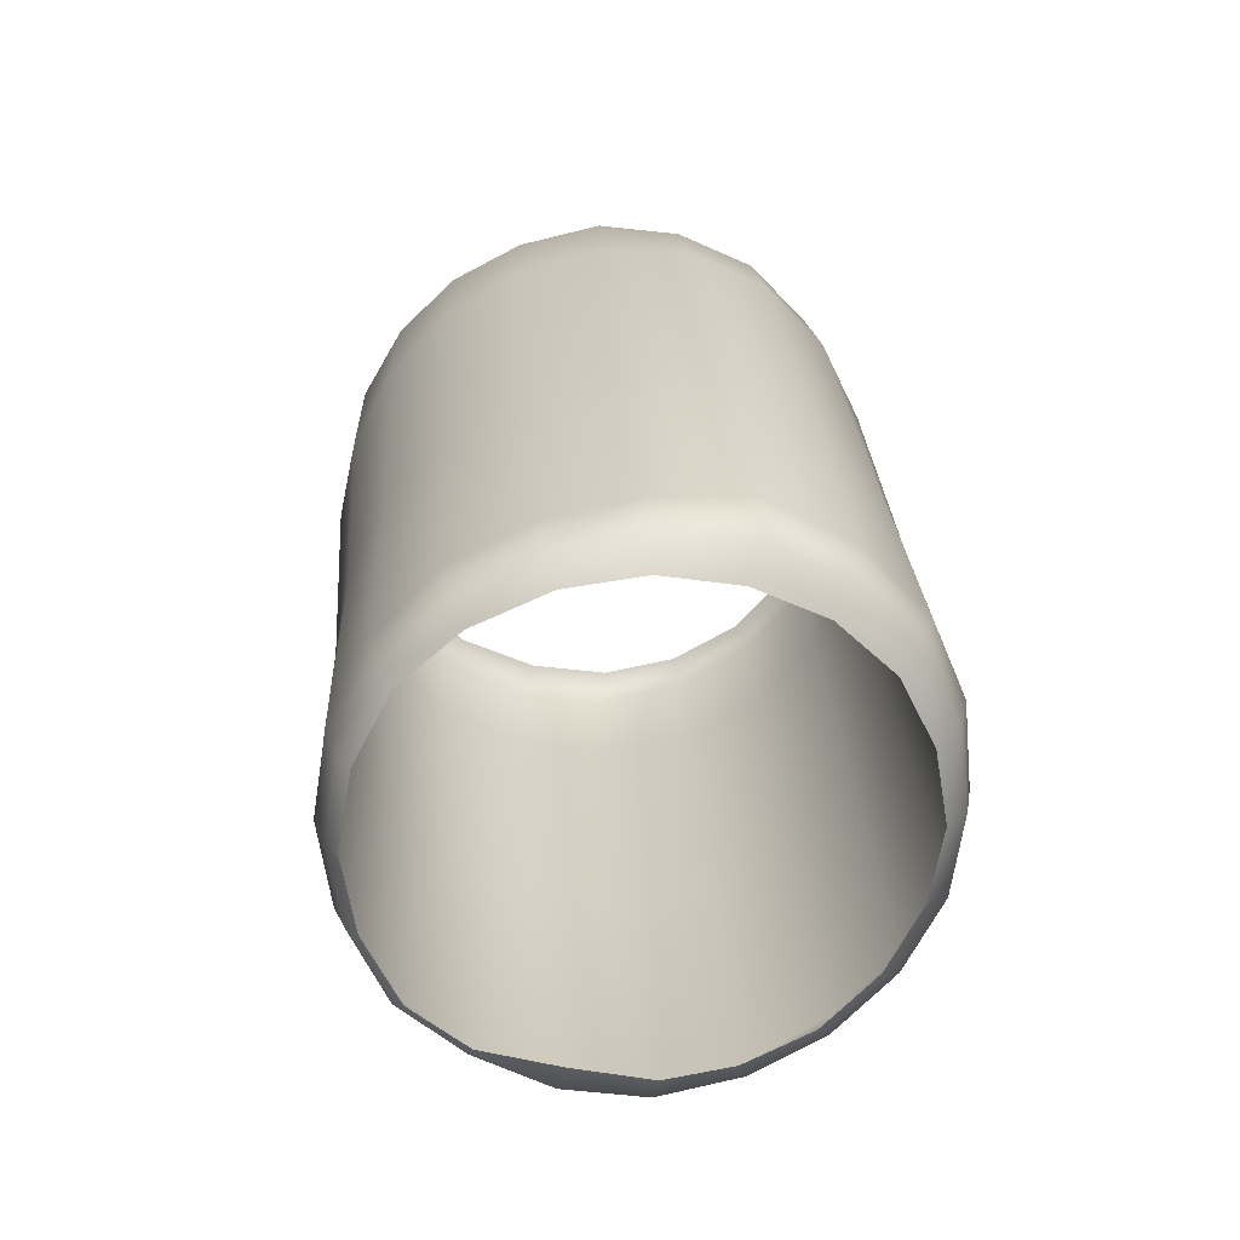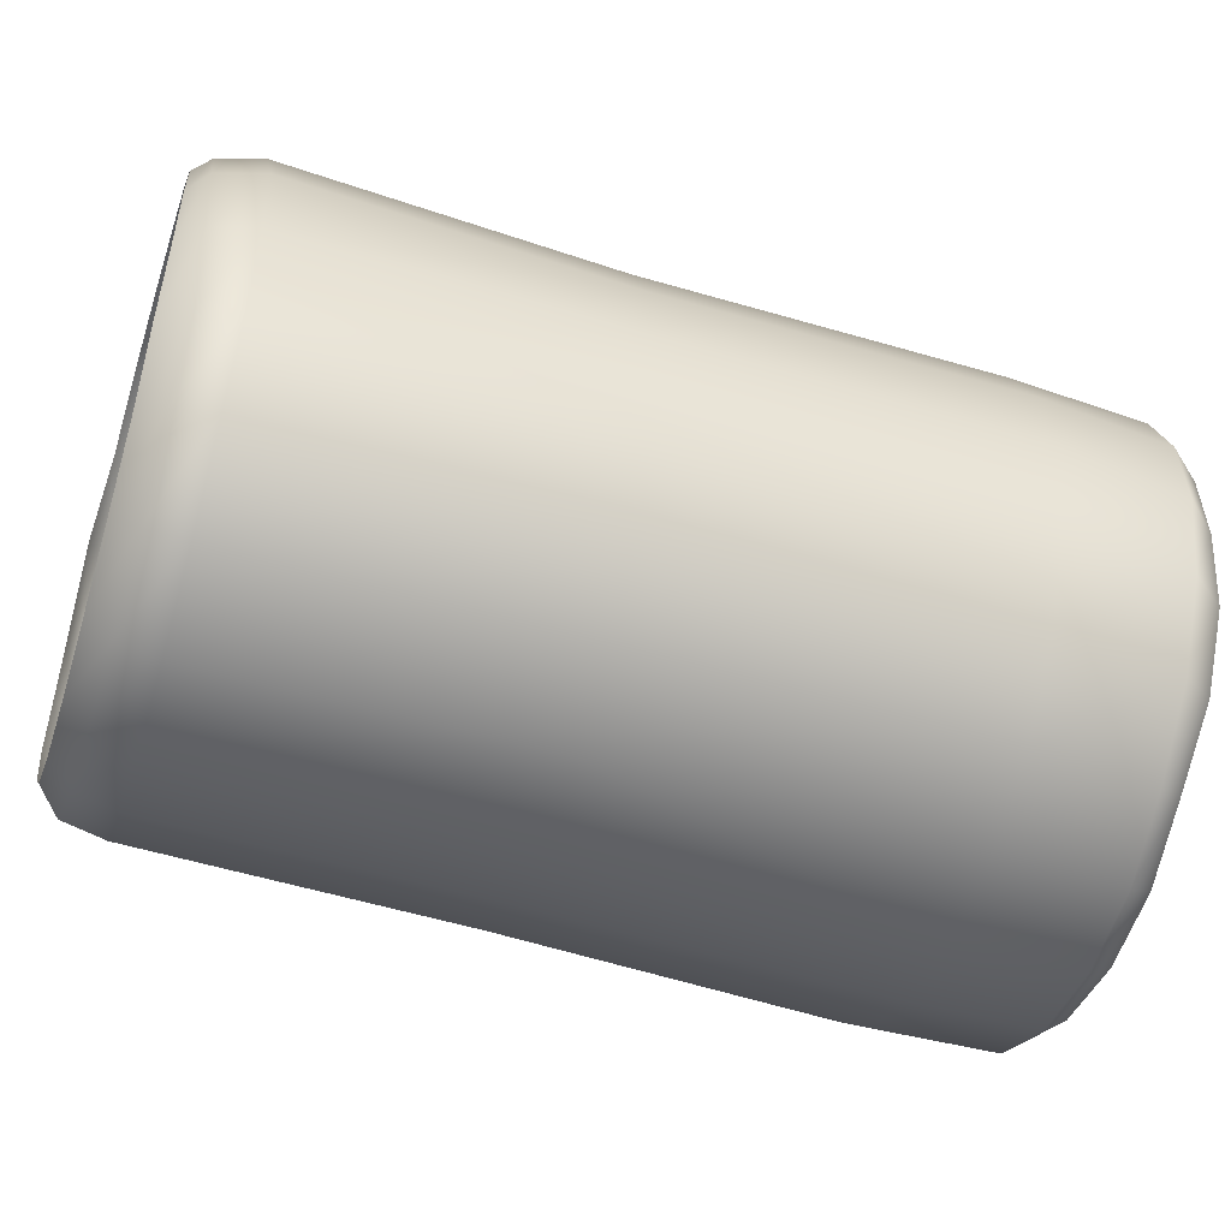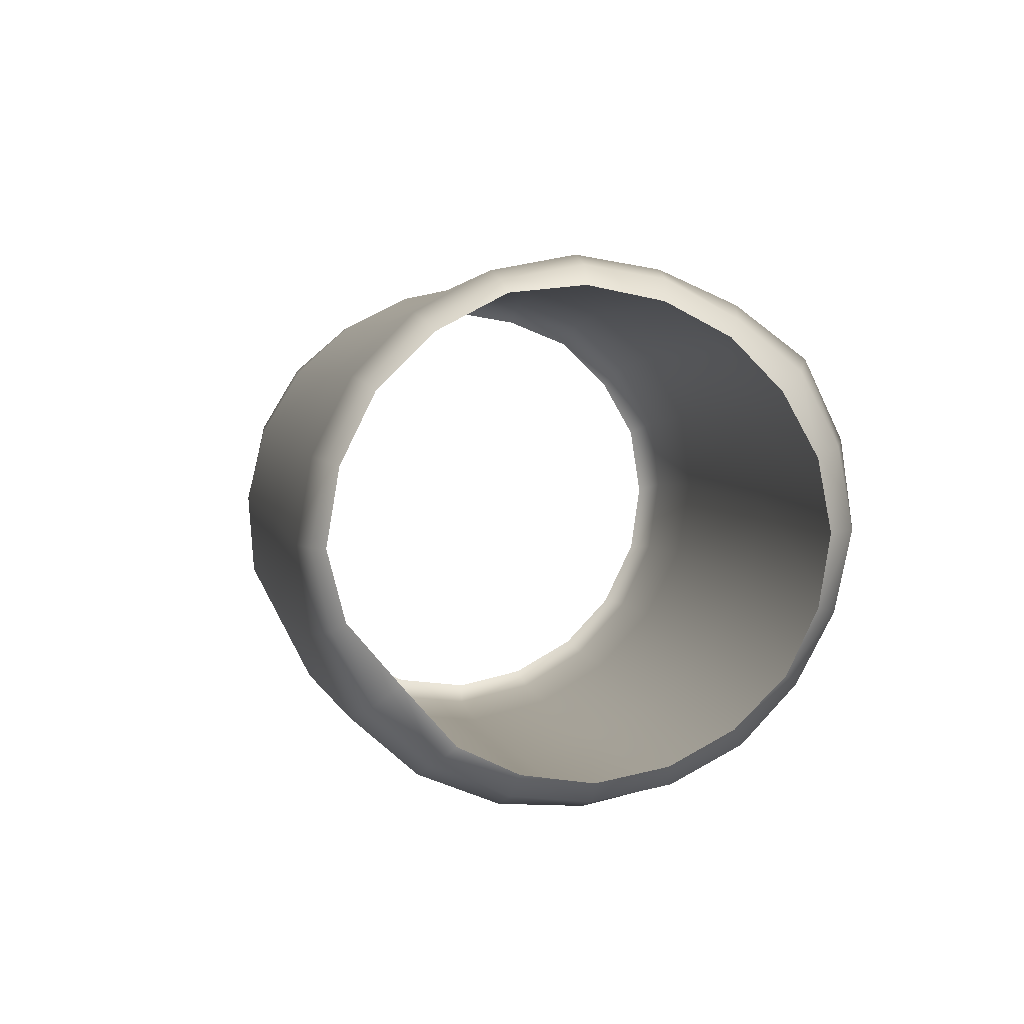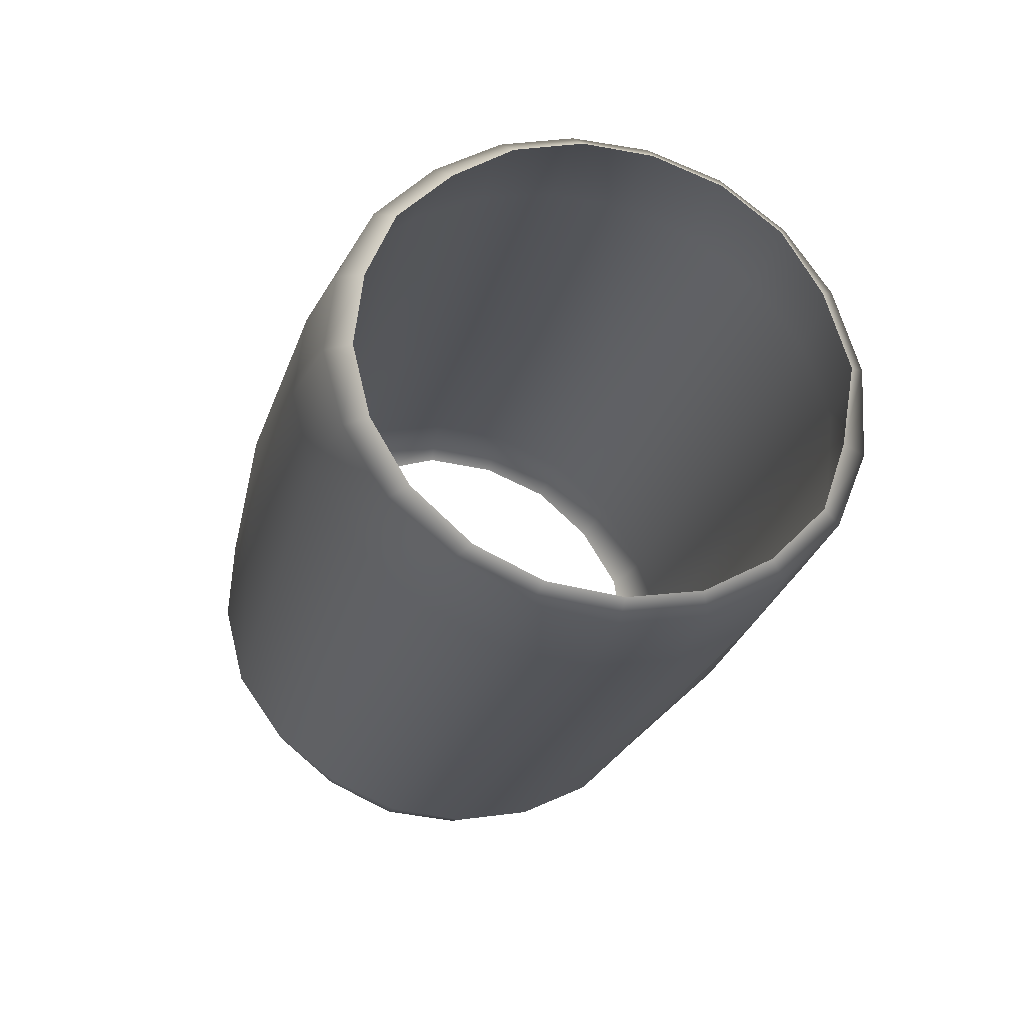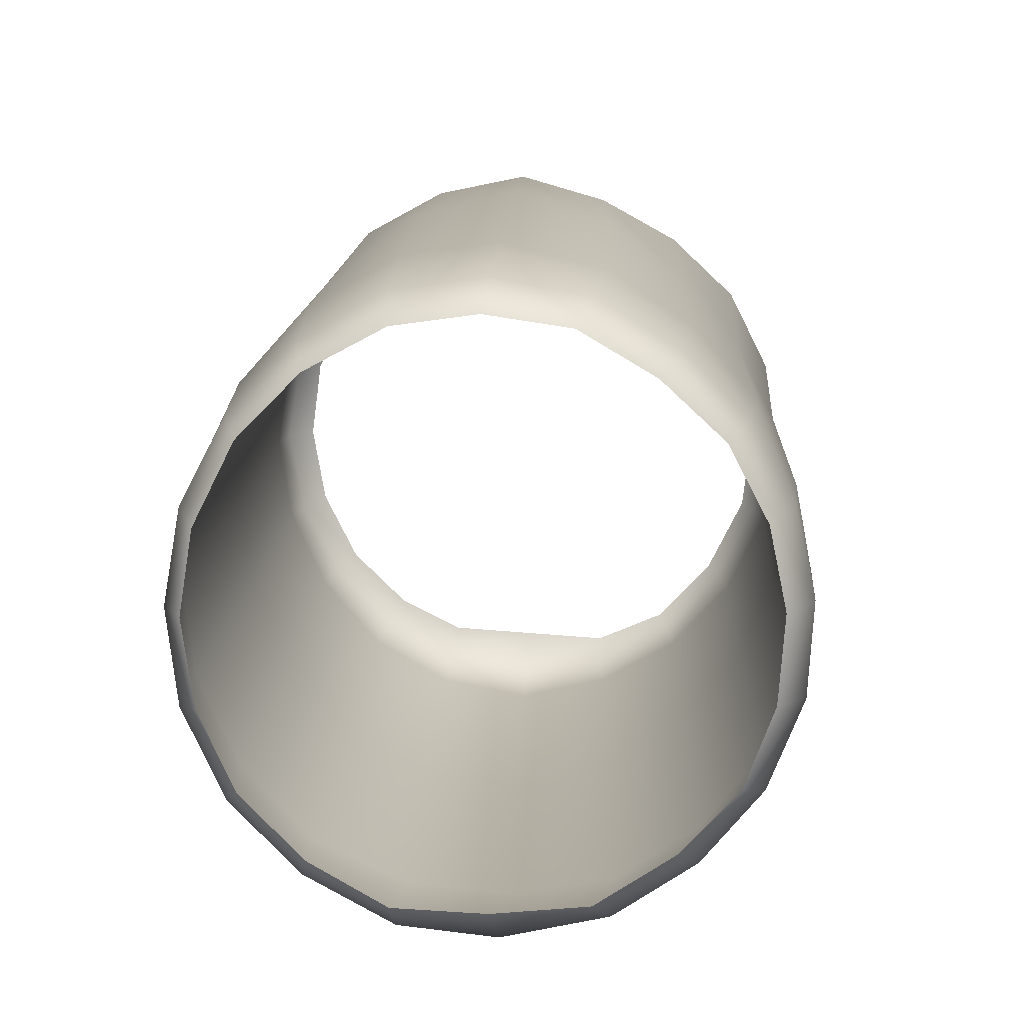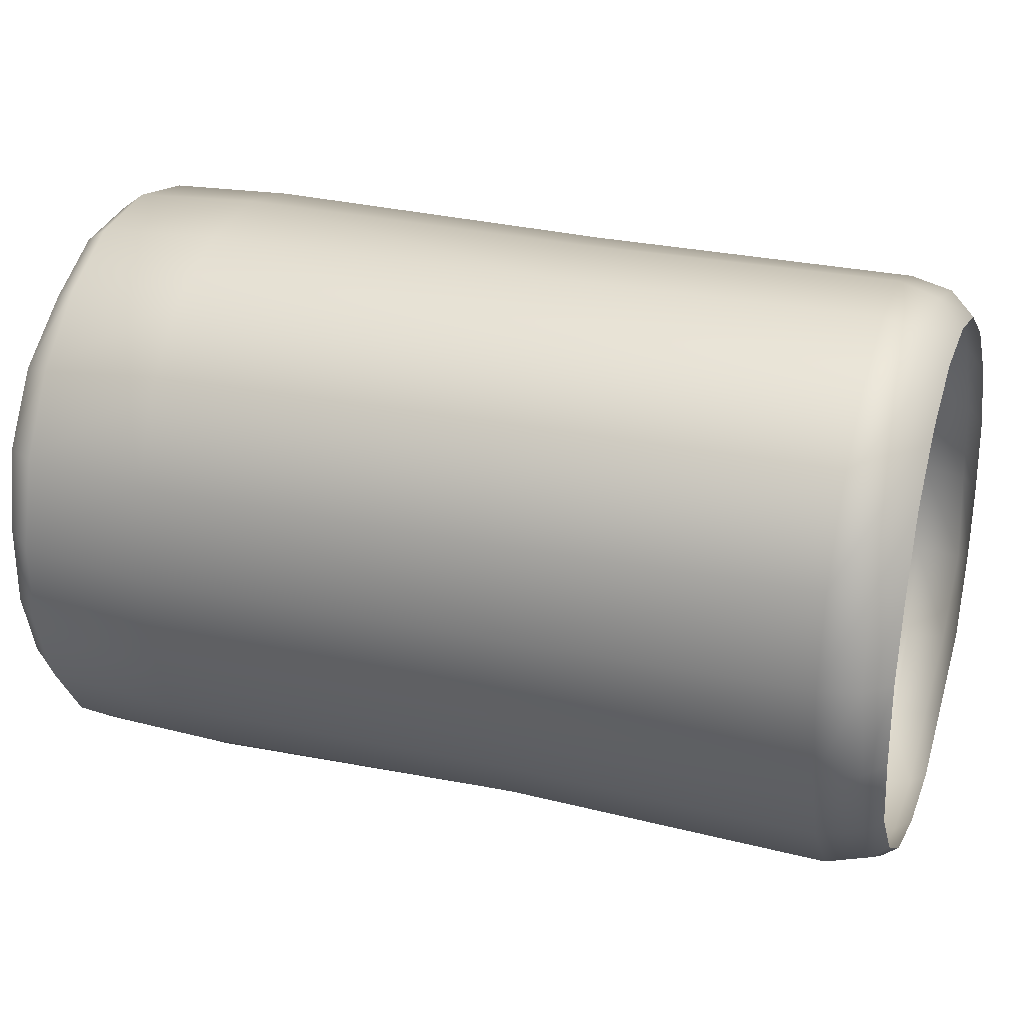
<metadata>
{"format":"obj","ext":"obj","renderer":"f3d","projection":"perspective","resolution":1024,"background":"white","views":[{"elev":-50.9,"azim":-18.2,"up":"+Y"},{"elev":76.9,"azim":100.9,"up":"+Z"},{"elev":-77.4,"azim":-54.0,"up":"+Y"},{"elev":62.5,"azim":103.9,"up":"+Y"},{"elev":-1.5,"azim":-178.4,"up":"+Z"},{"elev":77.3,"azim":-78.5,"up":"+Z"}]}
</metadata>
<code>
g wall39
v 0.3307 -0.7708 -1.248
v -0.1112 -0.7984 -1.304
v -0.1451 -1.345 -1.182
v 0.323 -1.325 -1.129
v 0.7286 -0.725 -1.029
v 0.3352 -2.925 -0.7598
v -0.1456 -2.944 -0.8362
v -0.1351 -4.427 -0.4268
v 0.7458 -1.278 -0.9281
v 1.044 -0.6396 -0.706
v 0.7203 -2.863 -0.5063
v 0.3132 -4.396 -0.3383
v -0.1419 -4.596 -0.2607
v 1.059 -1.202 -0.593
v 1.233 -0.545 -0.3023
v 1 -2.784 -0.1824
v 0.6968 -4.332 -0.1146
v 0.273 -4.593 -0.1889
v -0.1627 -4.634 -0.07426
v 0.2545 -4.621 -0.04305
v 0.6429 -4.526 -0.001377
v 0.5653 -4.583 0.1155
v 1.247 -1.102 -0.1734
v 1.283 -0.4391 0.1203
v 1.192 -2.681 0.2205
v 0.9827 -4.25 0.2075
v 0.927 -4.455 0.2959
v 0.8352 -4.524 0.3774
v 1.297 -0.9966 0.257
v 1.205 -0.3309 0.5377
v 1.248 -2.581 0.6392
v 1.164 -4.157 0.5884
v 1.116 -4.355 0.6532
v 1.005 -4.444 0.7119
v 1.219 -0.8925 0.6909
v 1.001 -0.2393 0.9112
v 1.178 -2.481 1.06
v 1.227 -4.055 1.001
v 1.187 -4.253 1.05
v 1.068 -4.354 1.078
v 1.017 -0.7982 1.086
v 0.6965 -0.169 1.209
v 0.9929 -2.388 1.449
v 1.166 -3.955 1.414
v 1.122 -4.146 1.447
v 1.017 -4.265 1.443
v 0.7052 -0.7219 1.408
v 0.3254 -0.141 1.413
v 0.7023 -2.309 1.784
v 0.9943 -3.867 1.805
v 0.9467 -4.059 1.815
v 0.842 -4.189 1.769
v 0.3112 -0.6716 1.623
v -0.09266 -0.1183 1.463
v 0.3105 -2.252 2.028
v 0.7036 -3.795 2.138
v 0.6665 -3.987 2.129
v 0.577 -4.128 2.035
v -0.1321 -0.661 1.677
v -0.5108 -0.1293 1.386
v -0.154 -2.229 2.131
v 0.3034 -3.748 2.348
v 0.2803 -3.943 2.315
v 0.2335 -4.09 2.198
v -0.5736 -0.69 1.566
v -0.8745 -0.1626 1.166
v -0.6014 -2.267 1.977
v -0.1469 -3.732 2.435
v -0.1452 -3.935 2.379
v -0.1457 -4.079 2.246
v -0.9479 -0.7502 1.324
v -1.16 -0.2259 0.884
v -0.958 -2.33 1.712
v -0.584 -3.752 2.307
v -0.5589 -3.943 2.272
v -0.5238 -4.094 2.194
v -1.224 -0.827 1.008
v -1.35 -0.3042 0.5366
v -1.231 -2.407 1.395
v -0.9679 -3.8 2.096
v -0.9368 -3.993 2.096
v -0.8679 -4.129 2.032
v -1.401 -0.9138 0.6463
v -1.436 -0.3945 0.1465
v -1.414 -2.495 1.03
v -1.285 -3.874 1.801
v -1.241 -4.088 1.816
v -1.165 -4.187 1.771
v -1.474 -1.007 0.254
v -1.405 -0.4916 -0.2634
v -1.475 -2.591 0.6317
v -1.426 -2.685 0.2406
v -1.48 -3.967 1.417
v -1.429 -4.173 1.448
v -1.364 -4.252 1.445
v -1.433 -1.106 -0.1539
v -1.241 -0.589 -0.6522
v -1.545 -4.07 0.9956
v -1.489 -4.265 1.041
v -1.43 -4.343 1.058
v -1.267 -1.201 -0.5485
v -0.9636 -0.6676 -0.9678
v -1.478 -4.174 0.574
v -1.427 -4.36 0.6349
v -1.376 -4.434 0.6682
v -1.284 -4.268 0.1897
v -1.24 -4.449 0.2661
v -1.191 -4.518 0.3158
v -0.9508 -4.525 -0.03758
v -0.9119 -4.586 0.03305
v -0.9944 -1.274 -0.8705
v -0.5914 -0.7677 -1.208
v -1.257 -2.78 -0.1545
v -0.9784 -2.855 -0.47
v -0.9798 -4.347 -0.1241
v -0.5618 -4.562 -0.2039
v -0.5673 -4.619 -0.104
v -0.6082 -1.327 -1.112
v -0.1112 -0.7984 -1.304
v -0.1451 -1.345 -1.182
v -0.1456 -2.944 -0.8362
v -0.6078 -2.917 -0.7209
v -0.5839 -4.397 -0.3336
v -0.1351 -4.427 -0.4268
v -0.1419 -4.596 -0.2607
v -0.1627 -4.634 -0.07426
v -1.273 -0.3547 -0.2901
v -1.306 -0.2611 0.09547
v -1.436 -0.3945 0.1465
v -1.405 -0.4916 -0.2634
v -1.35 -0.3042 0.5366
v -1.135 -0.4644 -0.6429
v -1.232 -0.1732 0.4562
v -1.241 -0.589 -0.6522
v -1.16 -0.2259 0.884
v -0.8674 -0.5462 -0.9218
v -1.059 -0.1087 0.7856
v -0.9636 -0.6676 -0.9678
v -0.8745 -0.1626 1.166
v -0.5096 -0.6344 -1.149
v -0.7822 -0.04954 1.041
v -0.5914 -0.7677 -1.208
v -0.5108 -0.1293 1.386
v -0.07141 -0.6617 -1.187
v -0.4431 -0.003227 1.241
v -0.1112 -0.7984 -1.304
v -0.09266 -0.1183 1.463
v 0.3497 -0.6063 -1.155
v -0.06278 0.002629 1.3
v 0.3307 -0.7708 -1.248
v 0.3254 -0.141 1.413
v 0.6987 -0.5764 -0.9555
v 0.3149 -0.04152 1.257
v 0.7286 -0.725 -1.029
v 0.6965 -0.169 1.209
v 0.9837 -0.5048 -0.6654
v 0.6719 -0.07423 1.073
v 1.044 -0.6396 -0.706
v 1.001 -0.2393 0.9112
v 1.147 -0.4249 -0.3099
v 0.9505 -0.1428 0.8024
v 1.233 -0.545 -0.3023
v 1.205 -0.3309 0.5377
v 1.201 -0.3316 0.07715
v 1.138 -0.2363 0.4453
v 1.283 -0.4391 0.1203
g wall39_0
f 3 2 1
f 4 3 1
f 4 1 5
f 4 6 3
f 6 7 3
f 8 7 6
f 9 4 5
f 9 5 10
f 11 6 4
f 9 11 4
f 12 8 6
f 12 6 11
f 13 8 12
f 14 9 10
f 14 10 15
f 16 11 9
f 14 16 9
f 17 12 11
f 17 11 16
f 18 13 12
f 18 12 17
f 19 13 18
f 20 19 18
f 20 18 21
f 21 18 17
f 22 20 21
f 23 14 15
f 23 15 24
f 25 16 14
f 23 25 14
f 26 17 16
f 21 17 26
f 26 16 25
f 22 21 27
f 27 21 26
f 28 22 27
f 29 23 24
f 29 24 30
f 31 25 23
f 29 31 23
f 32 26 25
f 27 26 32
f 32 25 31
f 28 27 33
f 33 27 32
f 34 28 33
f 35 29 30
f 35 30 36
f 37 31 29
f 35 37 29
f 38 32 31
f 33 32 38
f 38 31 37
f 34 33 39
f 39 33 38
f 40 34 39
f 41 35 36
f 41 36 42
f 43 37 35
f 41 43 35
f 44 38 37
f 39 38 44
f 44 37 43
f 40 39 45
f 45 39 44
f 46 40 45
f 47 41 42
f 47 42 48
f 49 43 41
f 47 49 41
f 50 44 43
f 45 44 50
f 50 43 49
f 46 45 51
f 51 45 50
f 52 46 51
f 53 47 48
f 53 48 54
f 55 49 47
f 53 55 47
f 56 50 49
f 51 50 56
f 56 49 55
f 52 51 57
f 57 51 56
f 58 52 57
f 59 53 54
f 59 54 60
f 61 55 53
f 59 61 53
f 62 56 55
f 57 56 62
f 62 55 61
f 58 57 63
f 63 57 62
f 64 58 63
f 65 59 60
f 65 60 66
f 67 61 59
f 65 67 59
f 68 62 61
f 63 62 68
f 68 61 67
f 64 63 69
f 69 63 68
f 70 64 69
f 71 65 66
f 71 66 72
f 73 67 65
f 71 73 65
f 74 68 67
f 69 68 74
f 74 67 73
f 70 69 75
f 75 69 74
f 76 70 75
f 77 71 72
f 77 72 78
f 79 73 71
f 77 79 71
f 80 74 73
f 75 74 80
f 80 73 79
f 76 75 81
f 81 75 80
f 82 76 81
f 83 77 78
f 83 78 84
f 85 79 77
f 83 85 77
f 86 80 79
f 81 80 86
f 86 79 85
f 82 81 87
f 87 81 86
f 88 82 87
f 89 83 84
f 89 84 90
f 91 85 83
f 89 91 83
f 92 91 89
f 93 86 85
f 87 86 93
f 93 85 91
f 88 87 94
f 94 87 93
f 95 88 94
f 96 89 90
f 96 92 89
f 96 90 97
f 98 93 91
f 94 93 98
f 98 91 92
f 95 94 99
f 99 94 98
f 100 95 99
f 101 96 97
f 96 101 92
f 101 97 102
f 99 98 103
f 103 98 92
f 100 99 104
f 104 99 103
f 105 100 104
f 103 92 106
f 104 103 106
f 105 104 107
f 107 104 106
f 108 105 107
f 108 107 109
f 110 108 109
f 111 101 102
f 111 102 112
f 101 113 92
f 92 113 106
f 114 113 101
f 106 113 114
f 111 114 101
f 107 106 115
f 115 106 114
f 109 107 115
f 110 109 116
f 117 110 116
f 118 111 112
f 118 112 119
f 120 118 119
f 120 121 118
f 122 114 111
f 118 122 111
f 115 114 122
f 121 122 118
f 109 115 123
f 123 115 122
f 123 122 121
f 116 109 123
f 124 123 121
f 116 123 124
f 125 116 124
f 117 116 125
f 126 117 125
f 129 128 127
f 130 129 127
f 129 131 128
f 130 127 132
f 131 133 128
f 134 130 132
f 131 135 133
f 134 132 136
f 135 137 133
f 138 134 136
f 135 139 137
f 138 136 140
f 139 141 137
f 142 138 140
f 139 143 141
f 142 140 144
f 143 145 141
f 146 142 144
f 143 147 145
f 146 144 148
f 147 149 145
f 150 146 148
f 147 151 149
f 150 148 152
f 151 153 149
f 154 150 152
f 151 155 153
f 154 152 156
f 155 157 153
f 158 154 156
f 155 159 157
f 158 156 160
f 159 161 157
f 162 158 160
f 159 163 161
f 162 160 164
f 163 165 161
f 166 162 164
f 166 164 165
f 163 166 165

</code>
